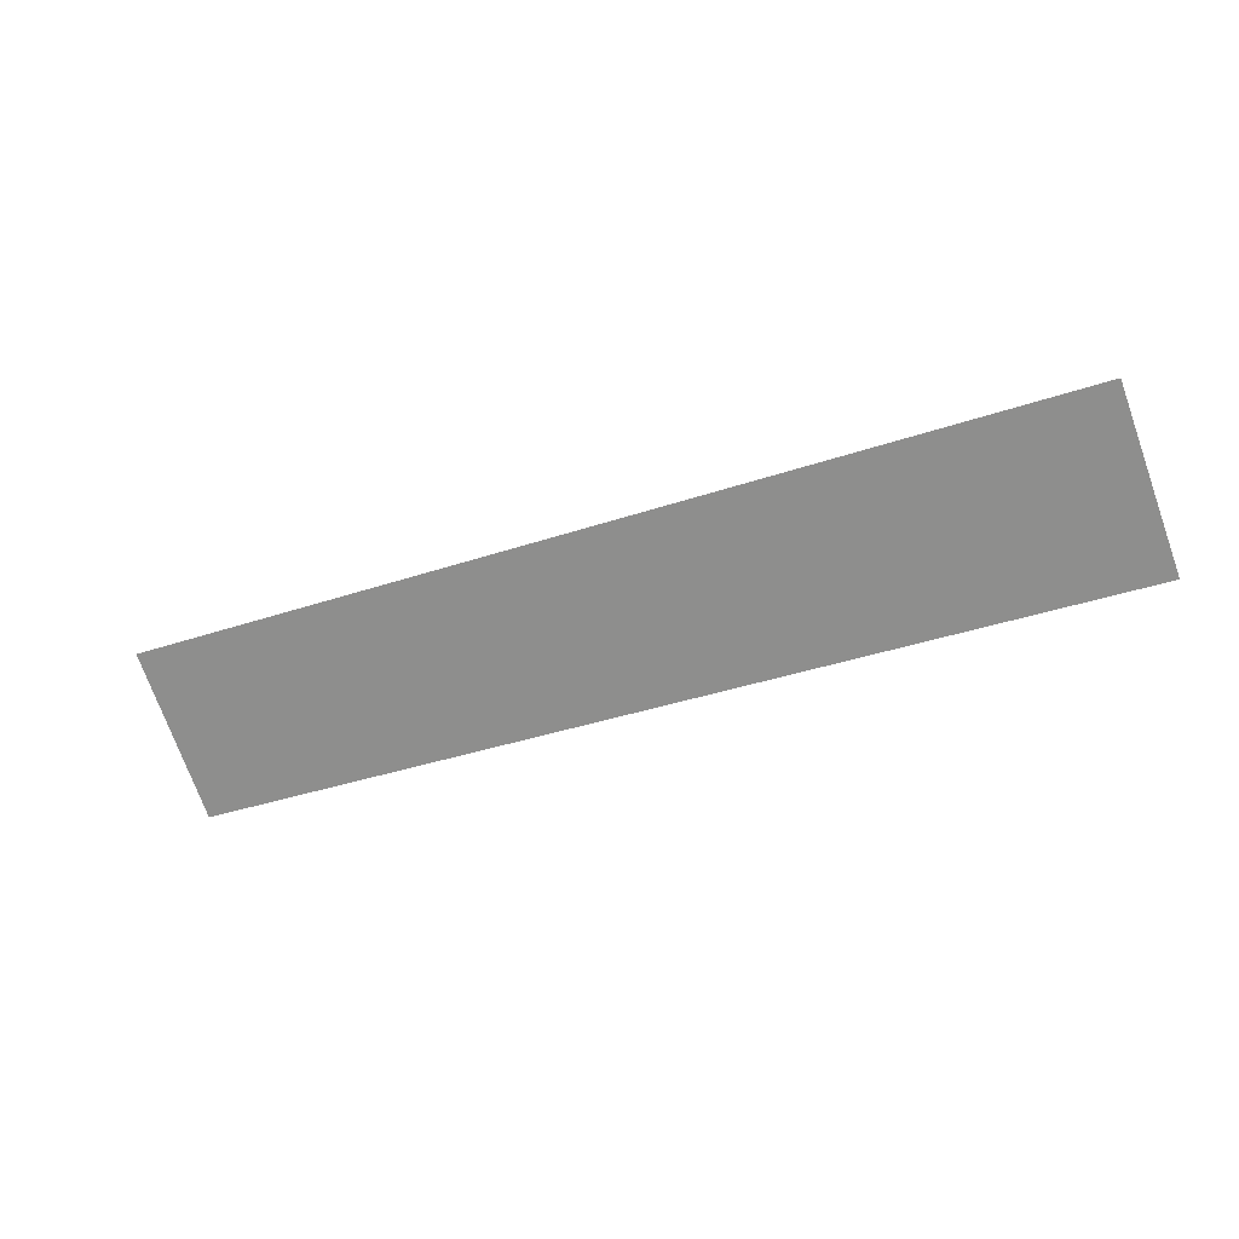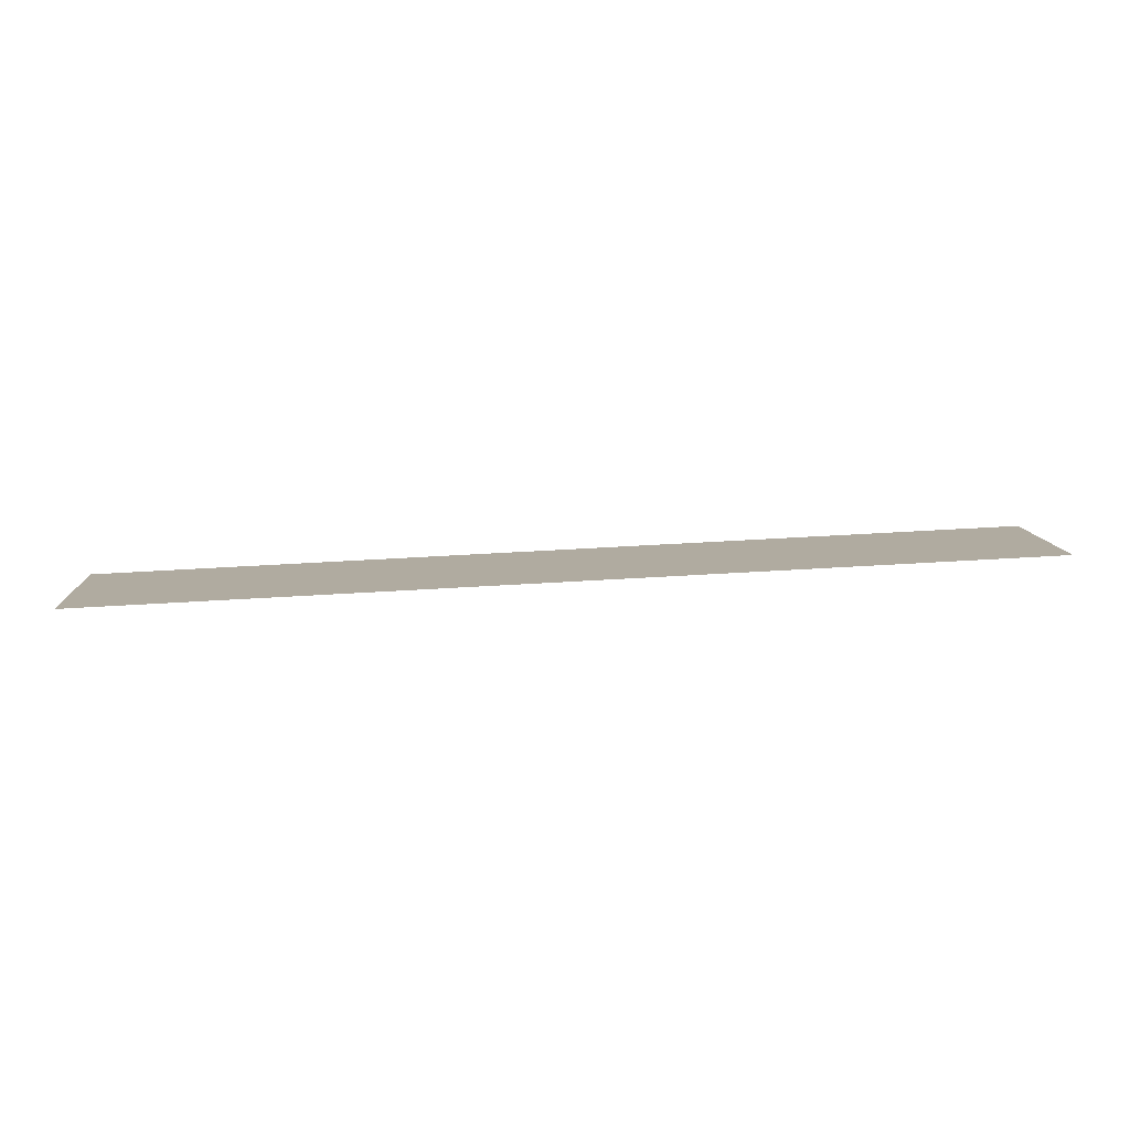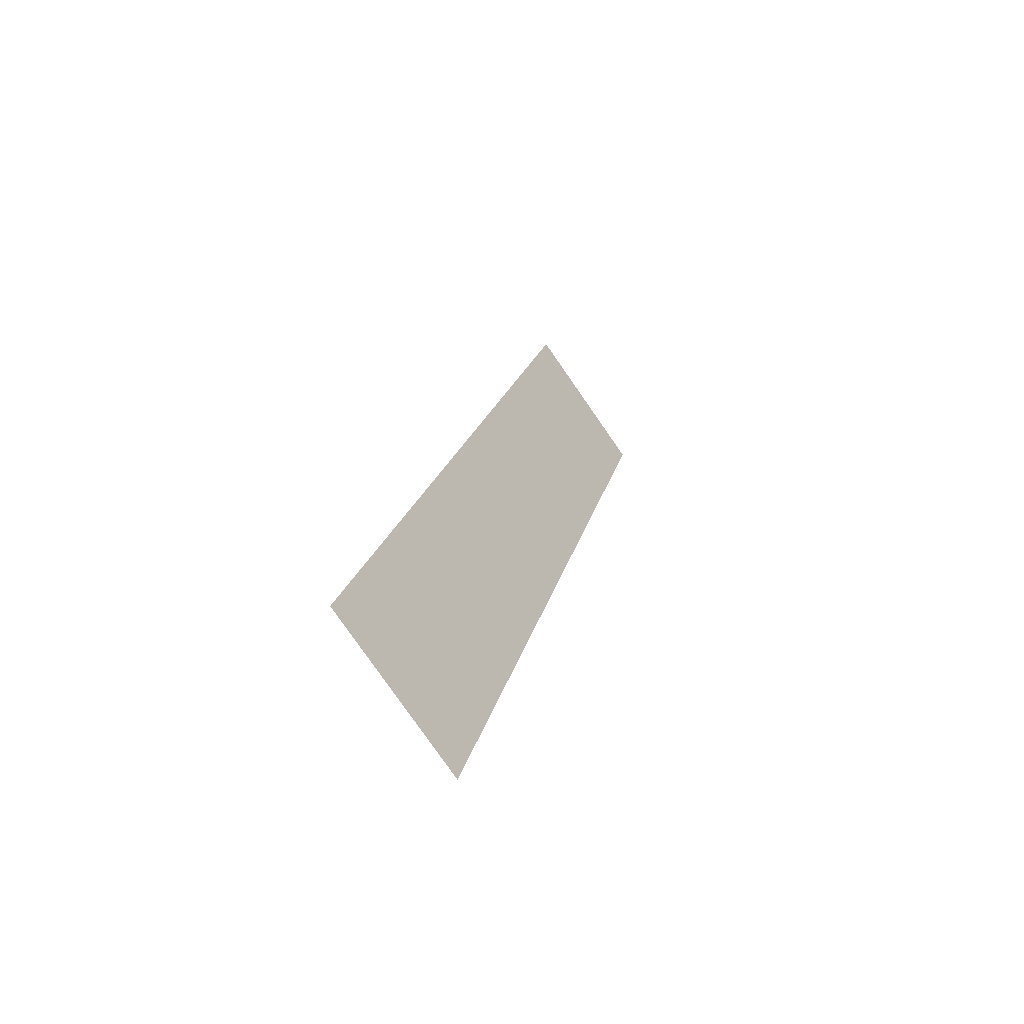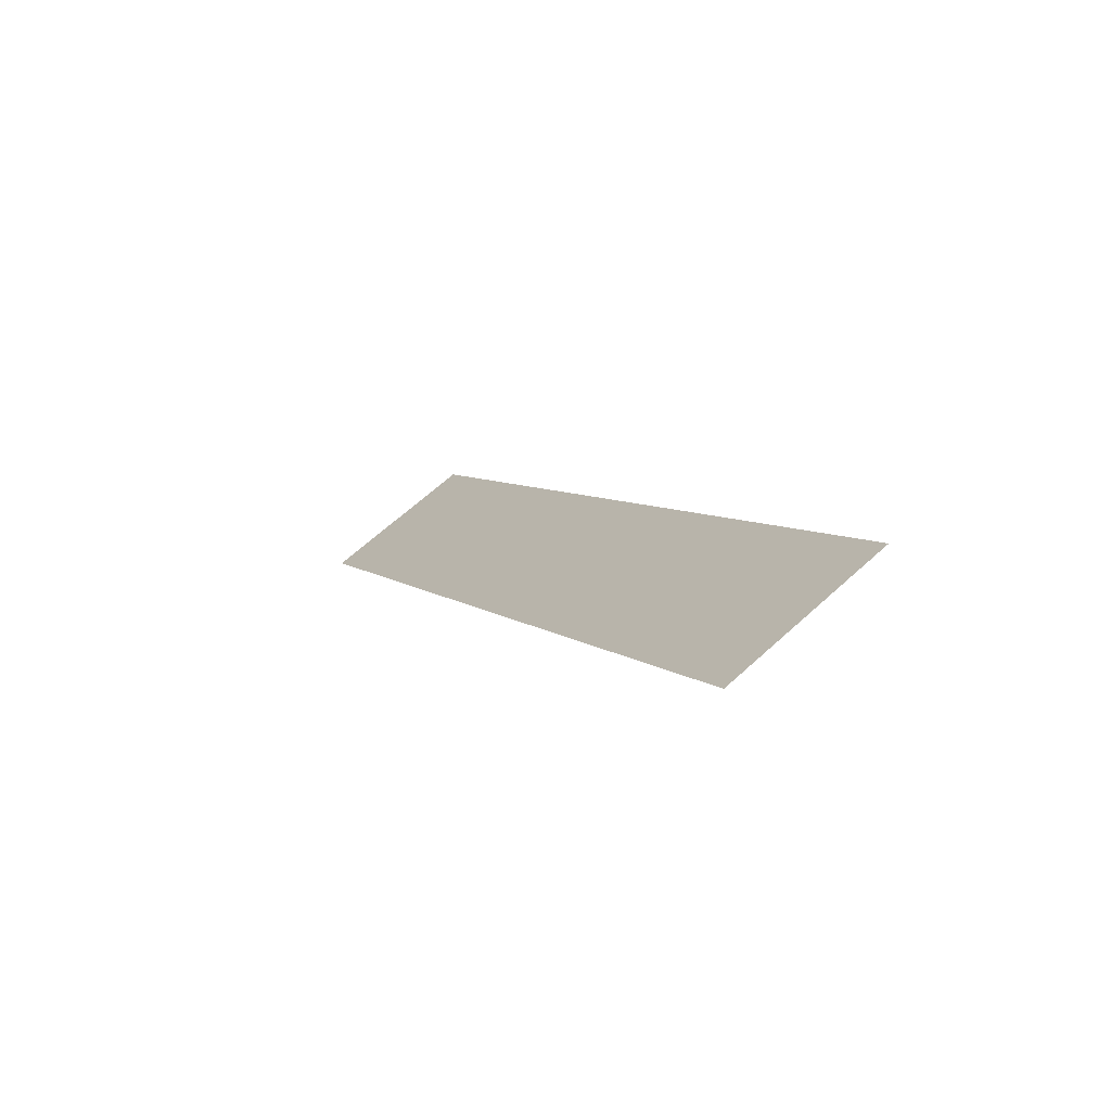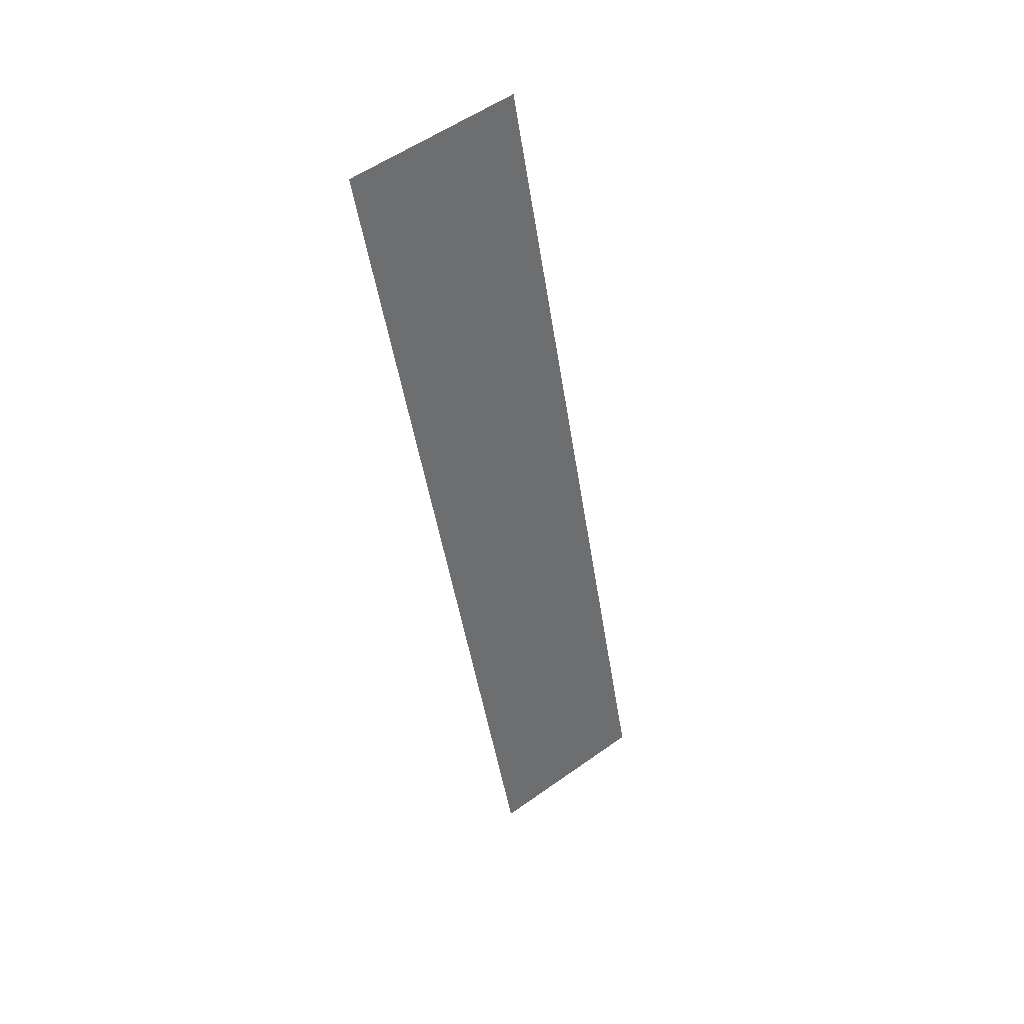
<metadata>
{"format":"obj","ext":"obj","renderer":"f3d","projection":"perspective","resolution":1024,"background":"white","views":[{"elev":-35.0,"azim":-155.4,"up":"+Z"},{"elev":45.8,"azim":175.8,"up":"+Z"},{"elev":18.5,"azim":101.6,"up":"+Y"},{"elev":6.0,"azim":66.1,"up":"+Z"},{"elev":-45.2,"azim":98.5,"up":"+Z"}]}
</metadata>
<code>
g DragonShassisIngame_Edge12
v 0.4877 -0.07425 -0.05333
v -0.4877 -0.07425 -0.05333
v -0.4877 0.07425 0.05333
v 0.4877 0.07425 0.05333
g DragonShassisIngame_Edge12_0
f 3 2 1
f 4 3 1

</code>
